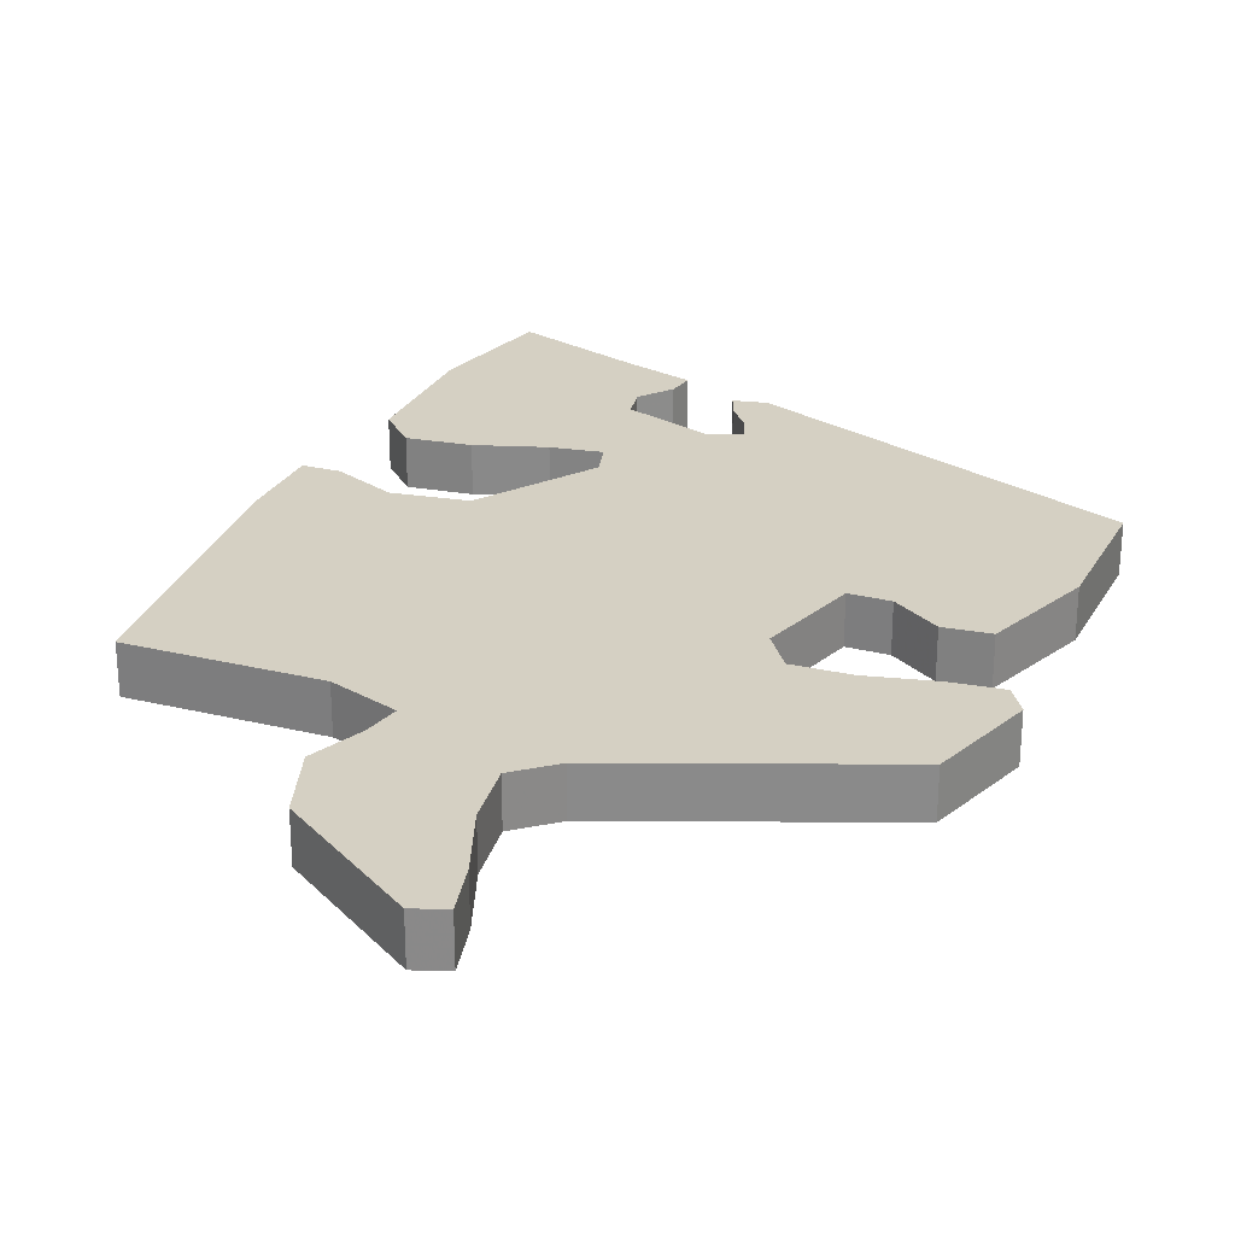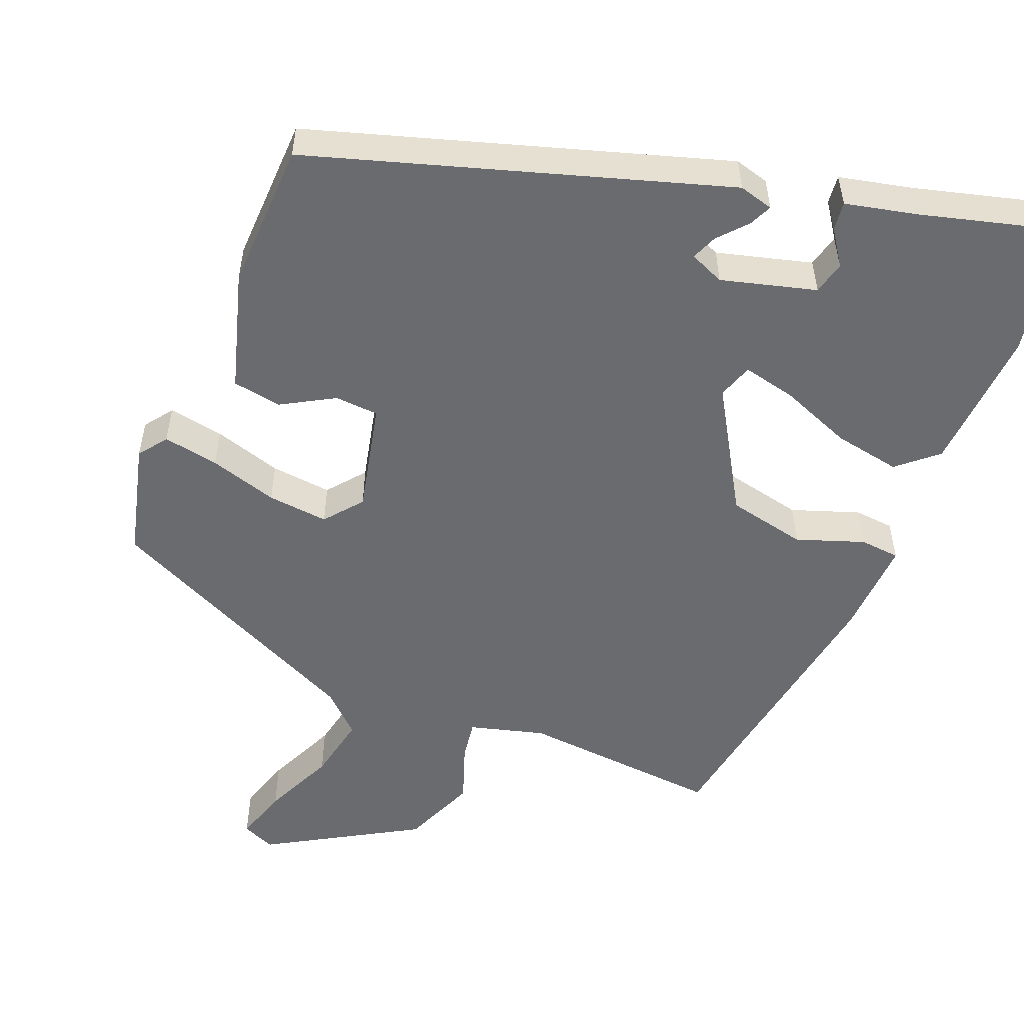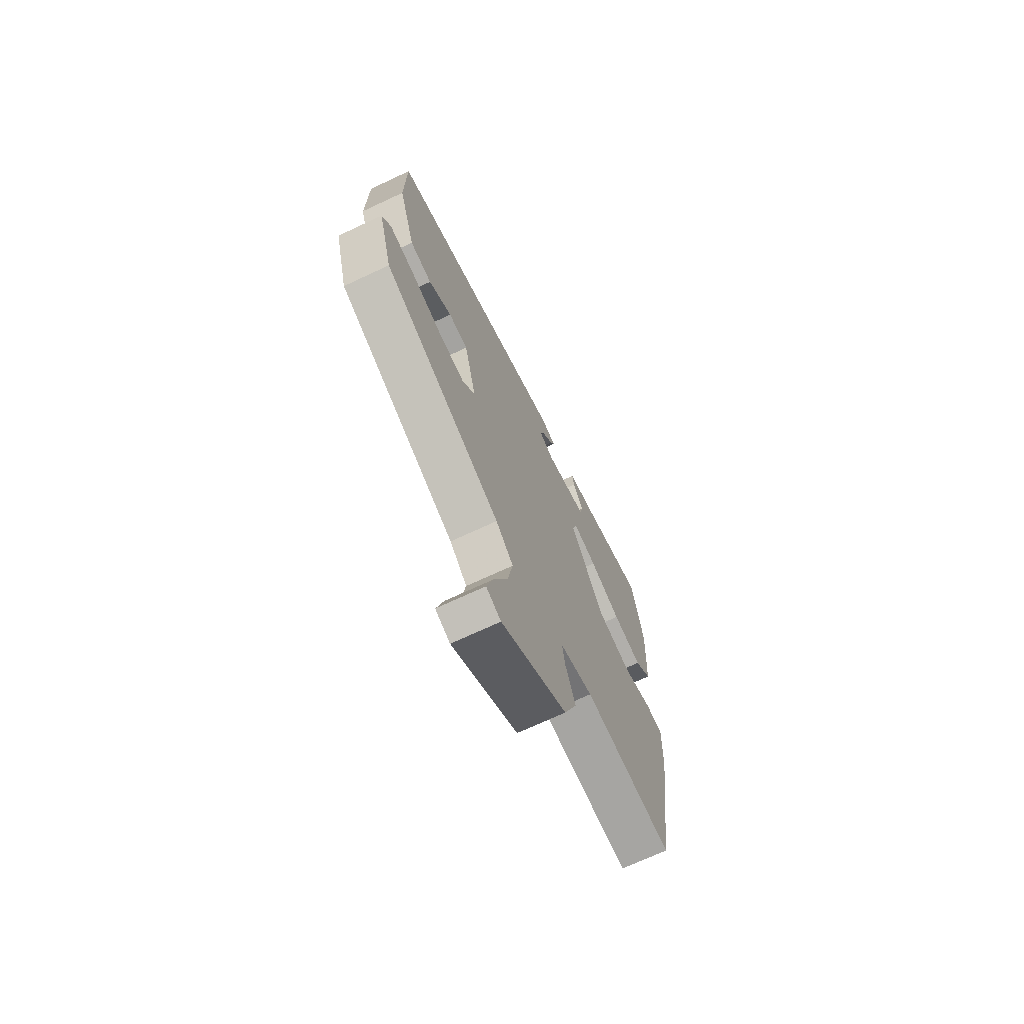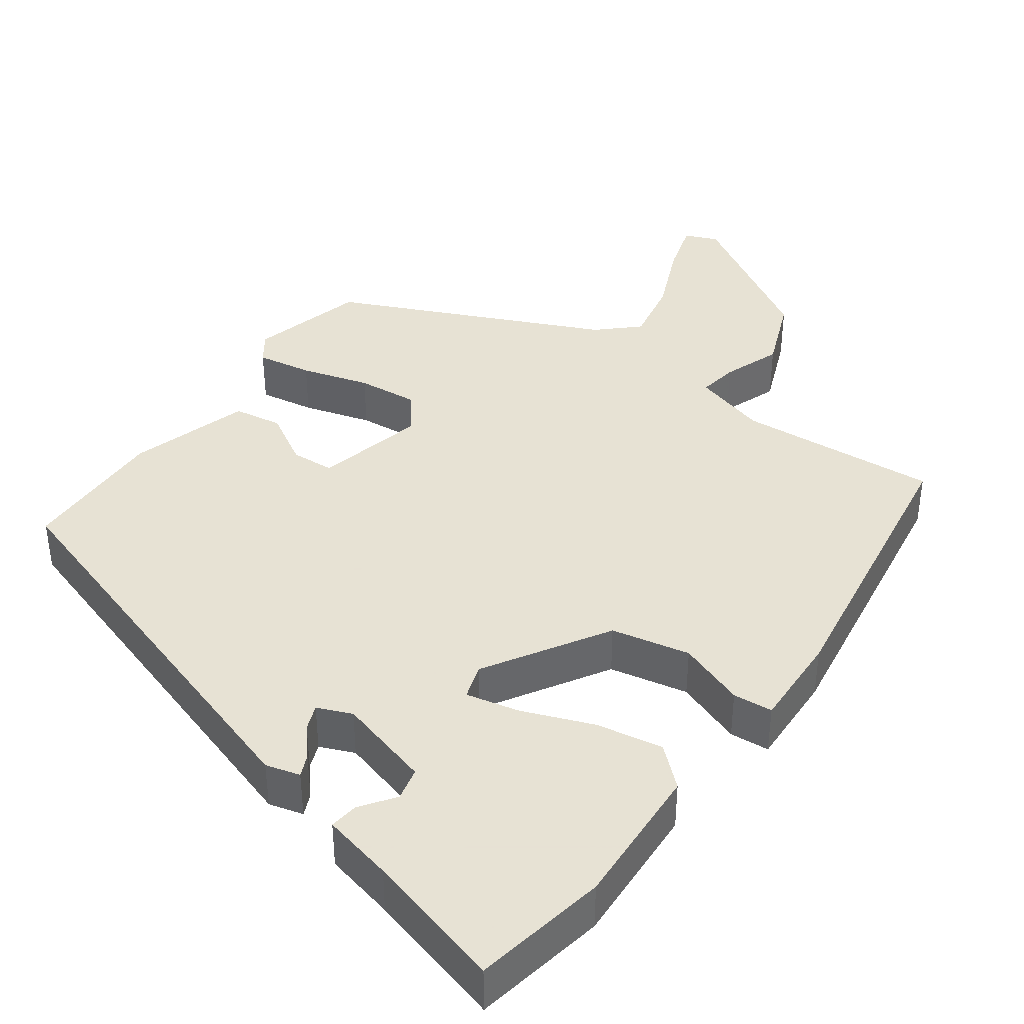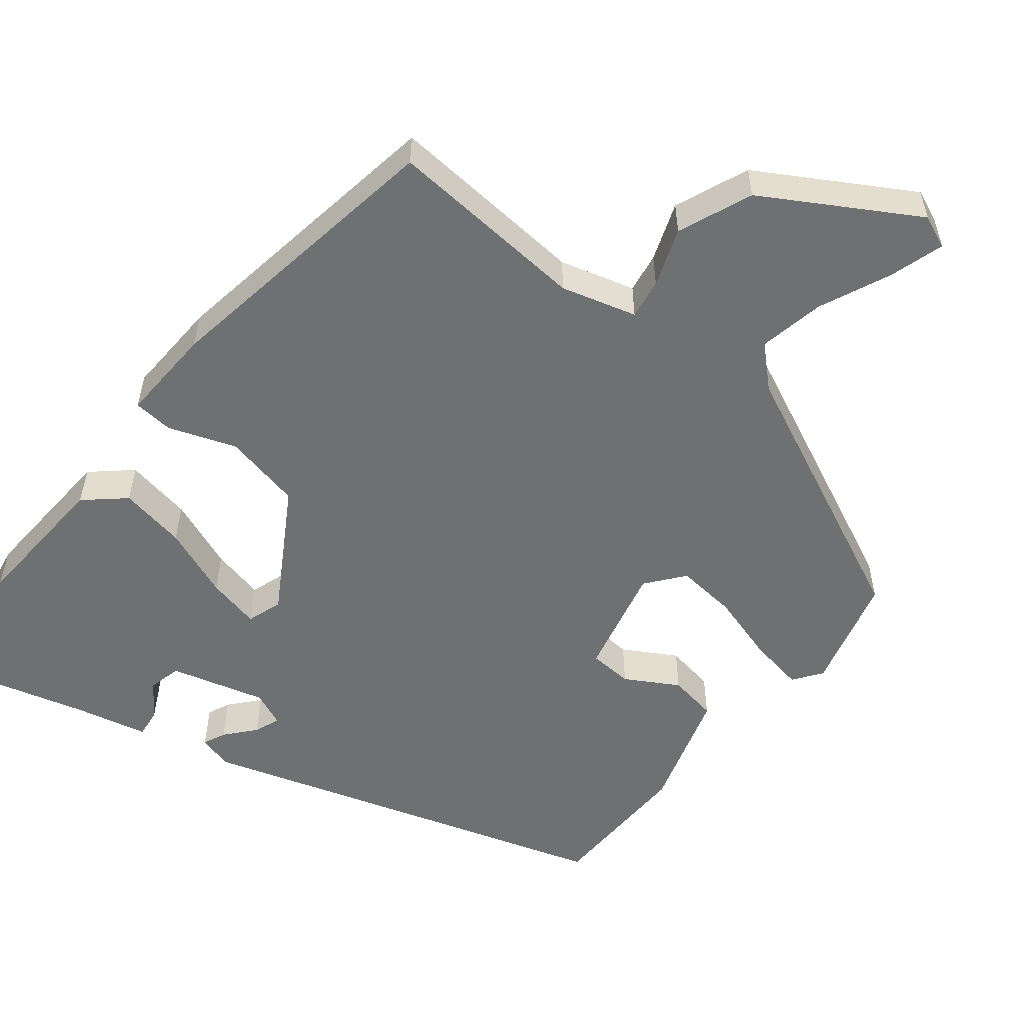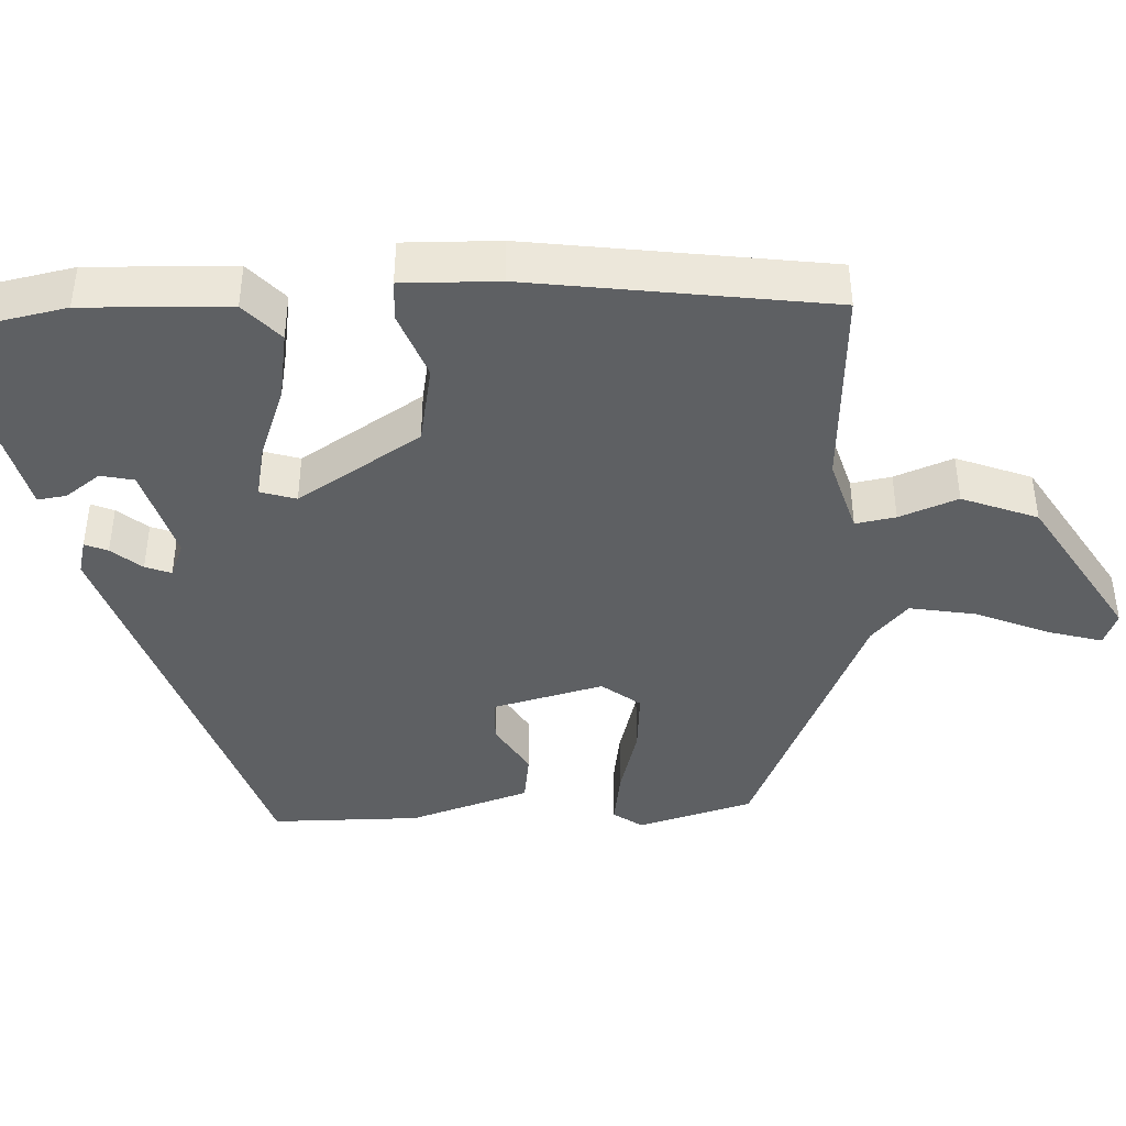
<metadata>
{"format":"obj","ext":"obj","renderer":"f3d","projection":"perspective","resolution":1024,"background":"white","views":[{"elev":26.4,"azim":-155.2,"up":"+Y"},{"elev":-53.4,"azim":-22.9,"up":"+Y"},{"elev":-70.4,"azim":-64.9,"up":"+Z"},{"elev":39.7,"azim":35.4,"up":"+Y"},{"elev":-54.9,"azim":140.8,"up":"+Y"},{"elev":-42.3,"azim":93.1,"up":"+Y"}]}
</metadata>
<code>
v -0.469 0.07 0.301
v 0.074 0.07 0.479
v 0.12 0.07 0.467
v 0.107 0.07 0.437
v 0.074 0.07 0.398
v 0.061 0.07 0.364
v 0.107 0.07 0.345
v 0.232 0.07 0.381
v 0.242 0.07 0.425
v 0.209 0.07 0.471
v 0.204 0.07 0.509
v 0.299 0.07 0.532
v 0.484 0.07 0.585
v 0.518 0.07 0.407
v 0.509 0.07 0.214
v 0.458 0.07 0.168
v 0.369 0.07 0.183
v 0.274 0.07 0.219
v 0.203 0.07 0.234
v 0.188 0.07 0.187
v 0.288 0.07 0.025
v 0.393 0.07 0.004
v 0.482 0.07 0.037
v 0.535 0.07 0.033
v 0.531 0.07 -0.094
v 0.473 0.07 -0.489
v 0.205 0.07 -0.471
v 0.106 0.07 -0.5
v 0.115 0.07 -0.553
v 0.144 0.07 -0.63
v 0.105 0.07 -0.729
v -0.092 0.07 -0.848
v -0.136 0.07 -0.83
v -0.115 0.07 -0.758
v -0.074 0.07 -0.662
v -0.058 0.07 -0.575
v -0.11 0.07 -0.527
v -0.464 0.07 -0.367
v -0.506 0.07 -0.215
v -0.479 0.07 -0.177
v -0.405 0.07 -0.189
v -0.314 0.07 -0.215
v -0.233 0.07 -0.222
v -0.194 0.07 -0.172
v -0.23 0.07 -0.026
v -0.288 0.07 -0.023
v -0.357 0.07 -0.064
v -0.422 0.07 -0.054
v -0.472 0.07 0.105
v -0.469 0 0.301
v 0.074 0 0.479
v 0.12 0 0.467
v 0.107 0 0.437
v 0.074 0 0.398
v 0.061 0 0.364
v 0.107 0 0.345
v 0.232 0 0.381
v 0.242 0 0.425
v 0.209 0 0.471
v 0.204 0 0.509
v 0.299 0 0.532
v 0.484 0 0.585
v 0.518 0 0.407
v 0.509 0 0.214
v 0.458 0 0.168
v 0.369 0 0.183
v 0.274 0 0.219
v 0.203 0 0.234
v 0.188 0 0.187
v 0.288 0 0.025
v 0.393 0 0.004
v 0.482 0 0.037
v 0.535 0 0.033
v 0.531 0 -0.094
v 0.473 0 -0.489
v 0.205 0 -0.471
v 0.106 0 -0.5
v 0.115 0 -0.553
v 0.144 0 -0.63
v 0.105 0 -0.729
v -0.092 0 -0.848
v -0.136 0 -0.83
v -0.115 0 -0.758
v -0.074 0 -0.662
v -0.058 0 -0.575
v -0.11 0 -0.527
v -0.464 0 -0.367
v -0.506 0 -0.215
v -0.479 0 -0.177
v -0.405 0 -0.189
v -0.314 0 -0.215
v -0.233 0 -0.222
v -0.194 0 -0.172
v -0.23 0 -0.026
v -0.288 0 -0.023
v -0.357 0 -0.064
v -0.422 0 -0.054
v -0.472 0 0.105
f 46 47 48 49
f 45 46 49 1
f 39 40 41 42
f 37 38 39 42
f 36 37 42 43
f 32 33 34 35
f 32 35 36
f 29 30 31 32
f 28 29 32 36
f 24 25 26 27
f 22 23 24 27
f 21 22 27 28
f 20 21 28 36
f 15 16 17 18
f 15 18 19
f 12 13 14 15
f 12 15 19
f 9 10 11 12
f 8 9 12 19
f 7 8 19 20
f 2 3 4 5
f 45 1 2 5
f 44 45 5 6
f 36 43 44
f 20 36 44
f 6 7 20 44
f 98 97 96 95
f 50 98 95 94
f 91 90 89 88
f 91 88 87 86
f 92 91 86 85
f 84 83 82 81
f 85 84 81
f 81 80 79 78
f 85 81 78 77
f 76 75 74 73
f 76 73 72 71
f 77 76 71 70
f 85 77 70 69
f 67 66 65 64
f 68 67 64
f 64 63 62 61
f 68 64 61
f 61 60 59 58
f 68 61 58 57
f 69 68 57 56
f 54 53 52 51
f 54 51 50 94
f 55 54 94 93
f 93 92 85
f 93 85 69
f 93 69 56 55
f 1 50 51 2
f 2 51 52 3
f 3 52 53 4
f 4 53 54 5
f 5 54 55 6
f 6 55 56 7
f 7 56 57 8
f 8 57 58 9
f 9 58 59 10
f 10 59 60 11
f 11 60 61 12
f 12 61 62 13
f 13 62 63 14
f 14 63 64 15
f 15 64 65 16
f 16 65 66 17
f 17 66 67 18
f 18 67 68 19
f 19 68 69 20
f 20 69 70 21
f 21 70 71 22
f 22 71 72 23
f 23 72 73 24
f 24 73 74 25
f 25 74 75 26
f 26 75 76 27
f 27 76 77 28
f 28 77 78 29
f 29 78 79 30
f 30 79 80 31
f 31 80 81 32
f 32 81 82 33
f 33 82 83 34
f 34 83 84 35
f 35 84 85 36
f 36 85 86 37
f 37 86 87 38
f 38 87 88 39
f 39 88 89 40
f 40 89 90 41
f 41 90 91 42
f 42 91 92 43
f 43 92 93 44
f 44 93 94 45
f 45 94 95 46
f 46 95 96 47
f 47 96 97 48
f 48 97 98 49
f 49 98 50 1

</code>
